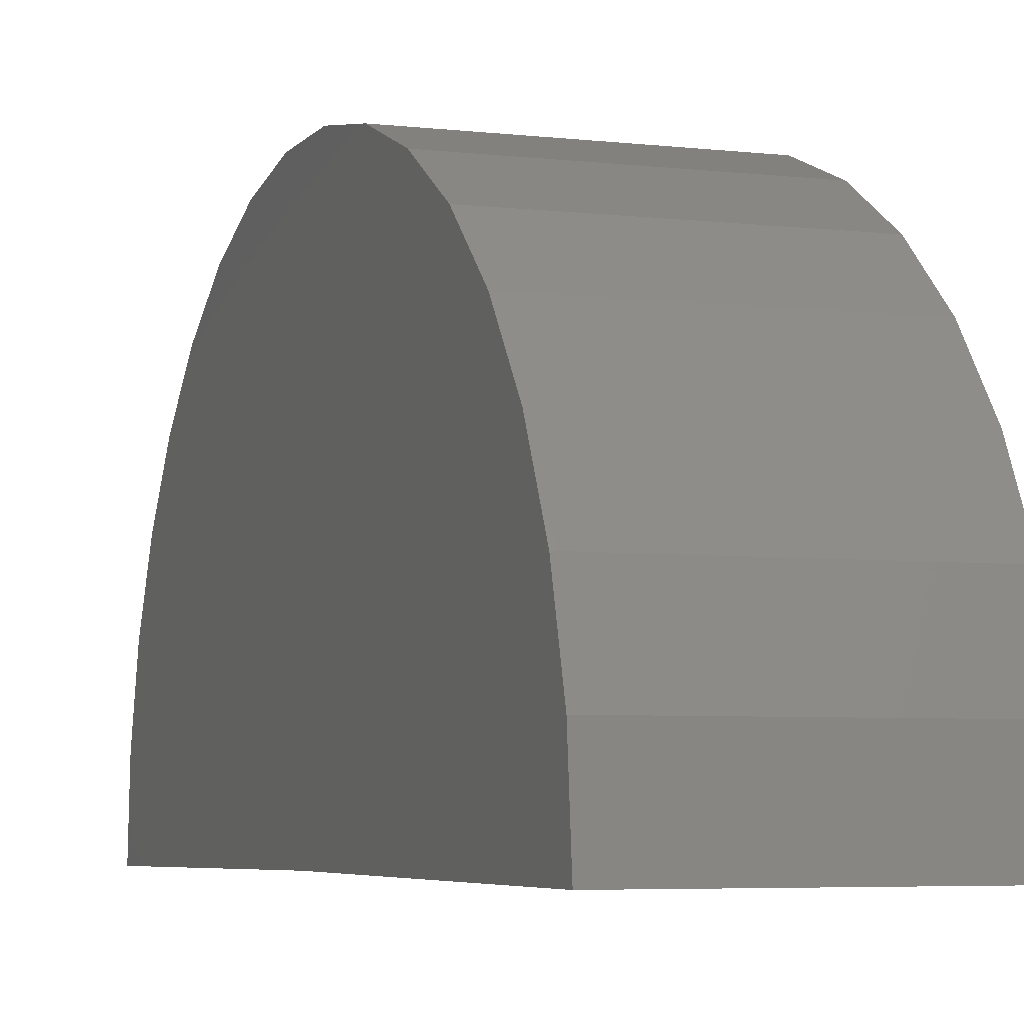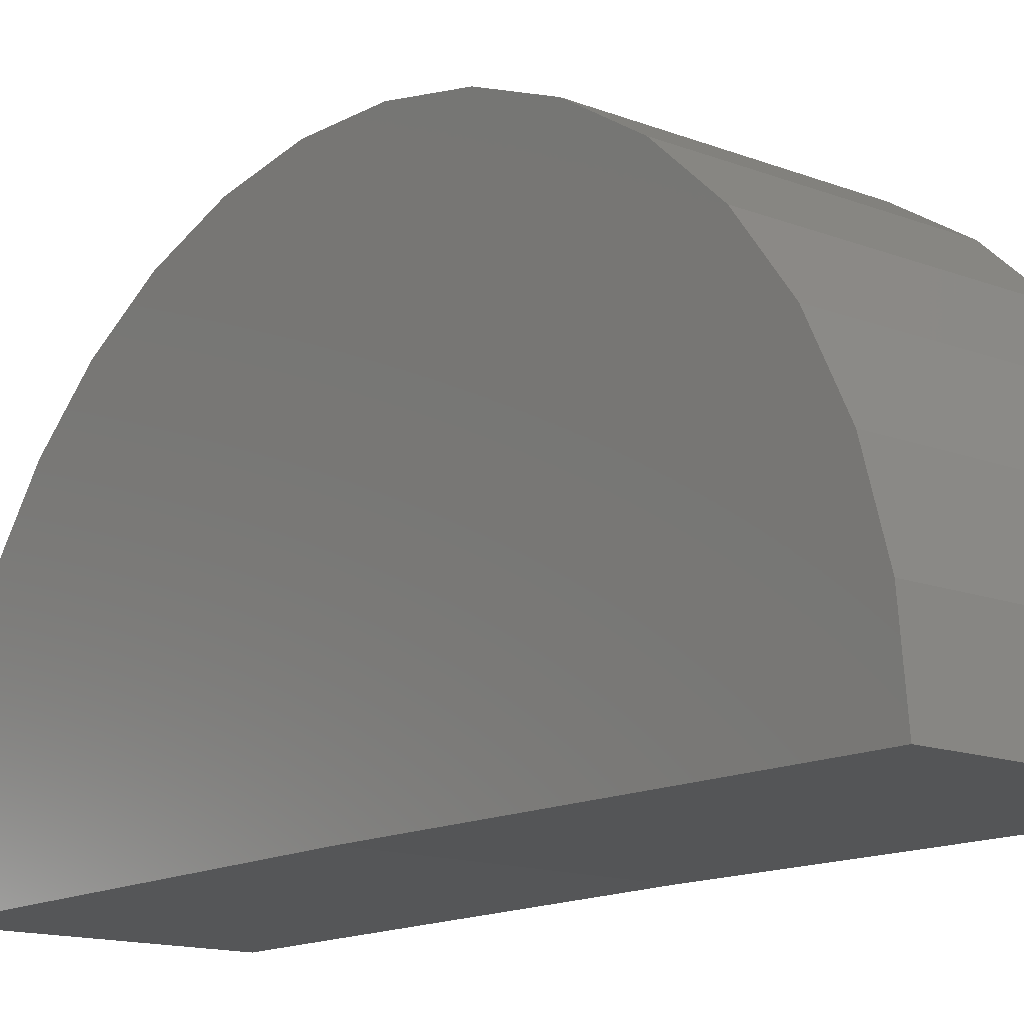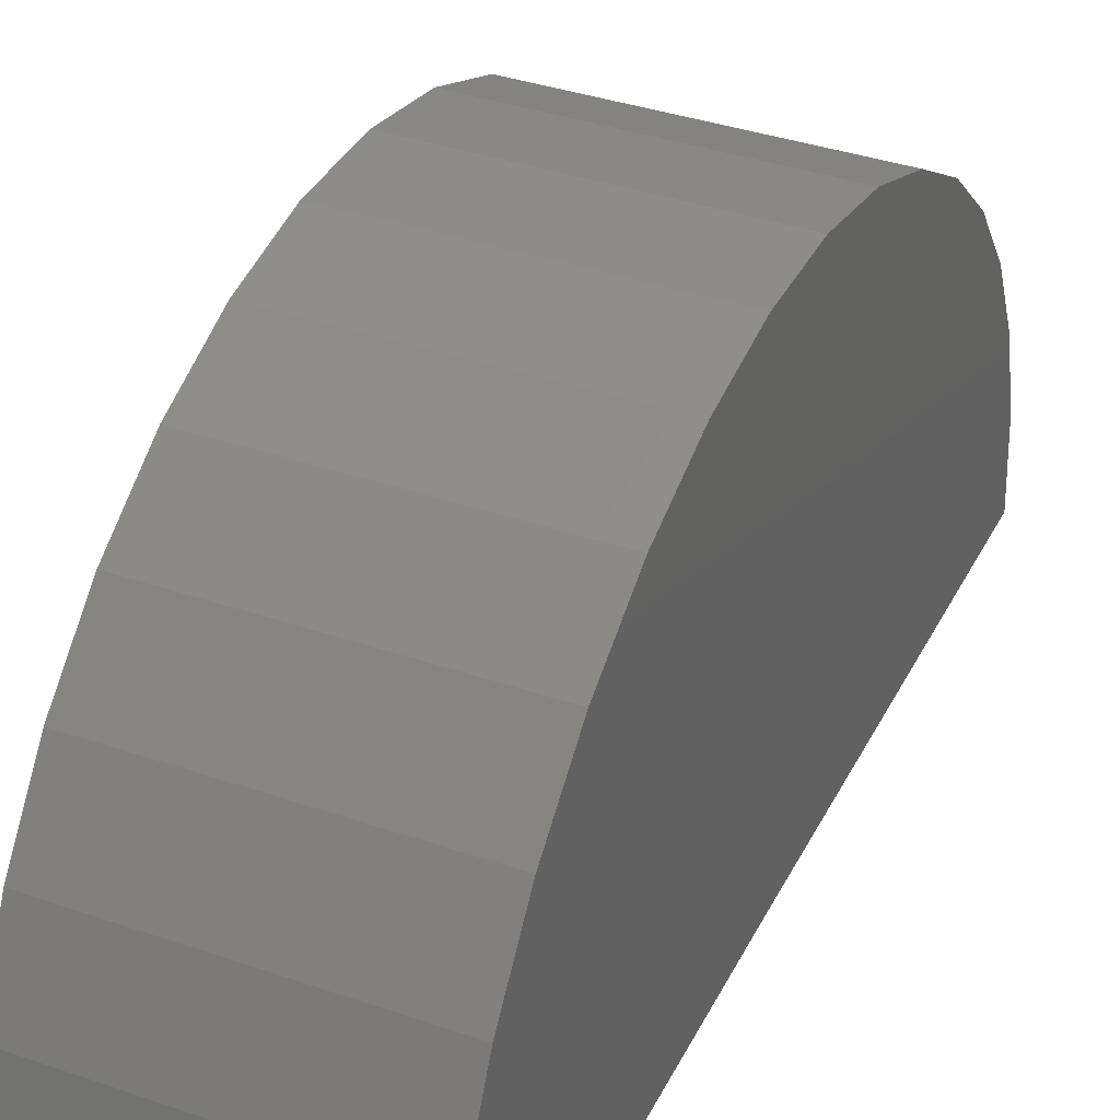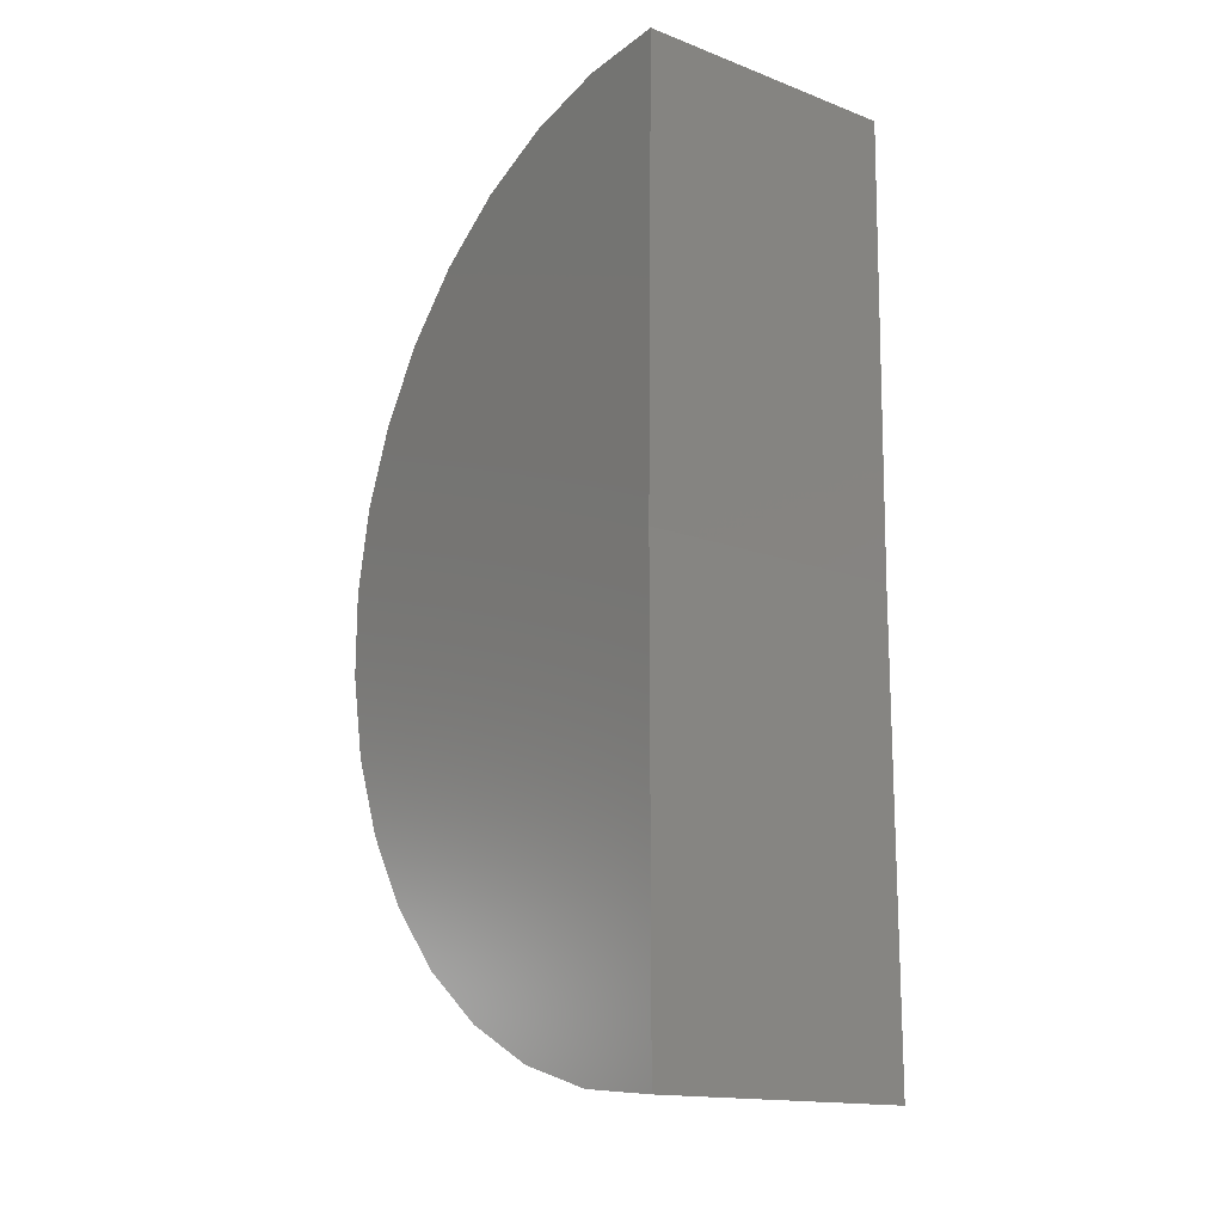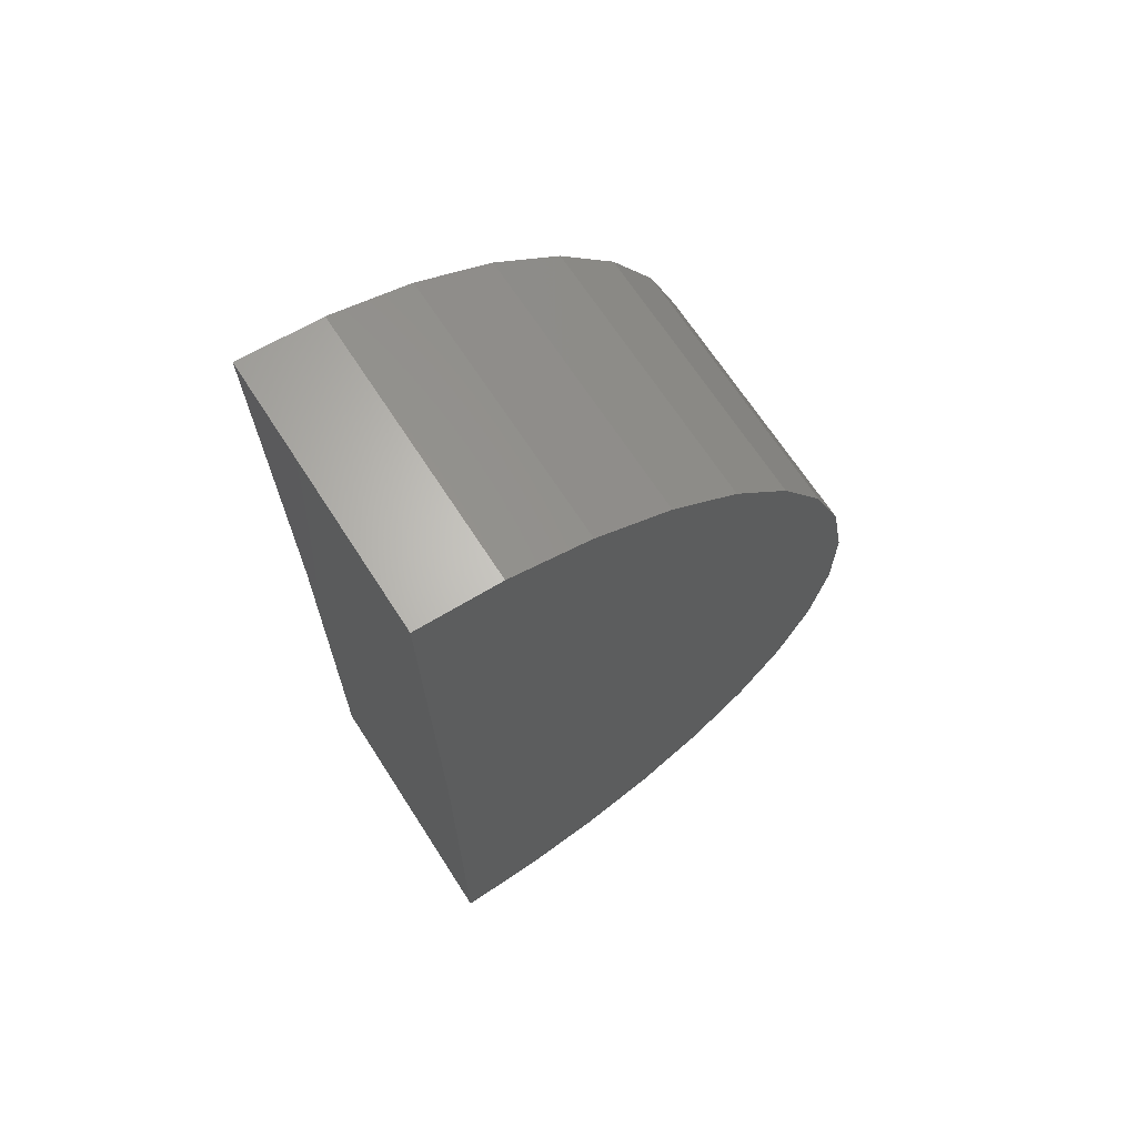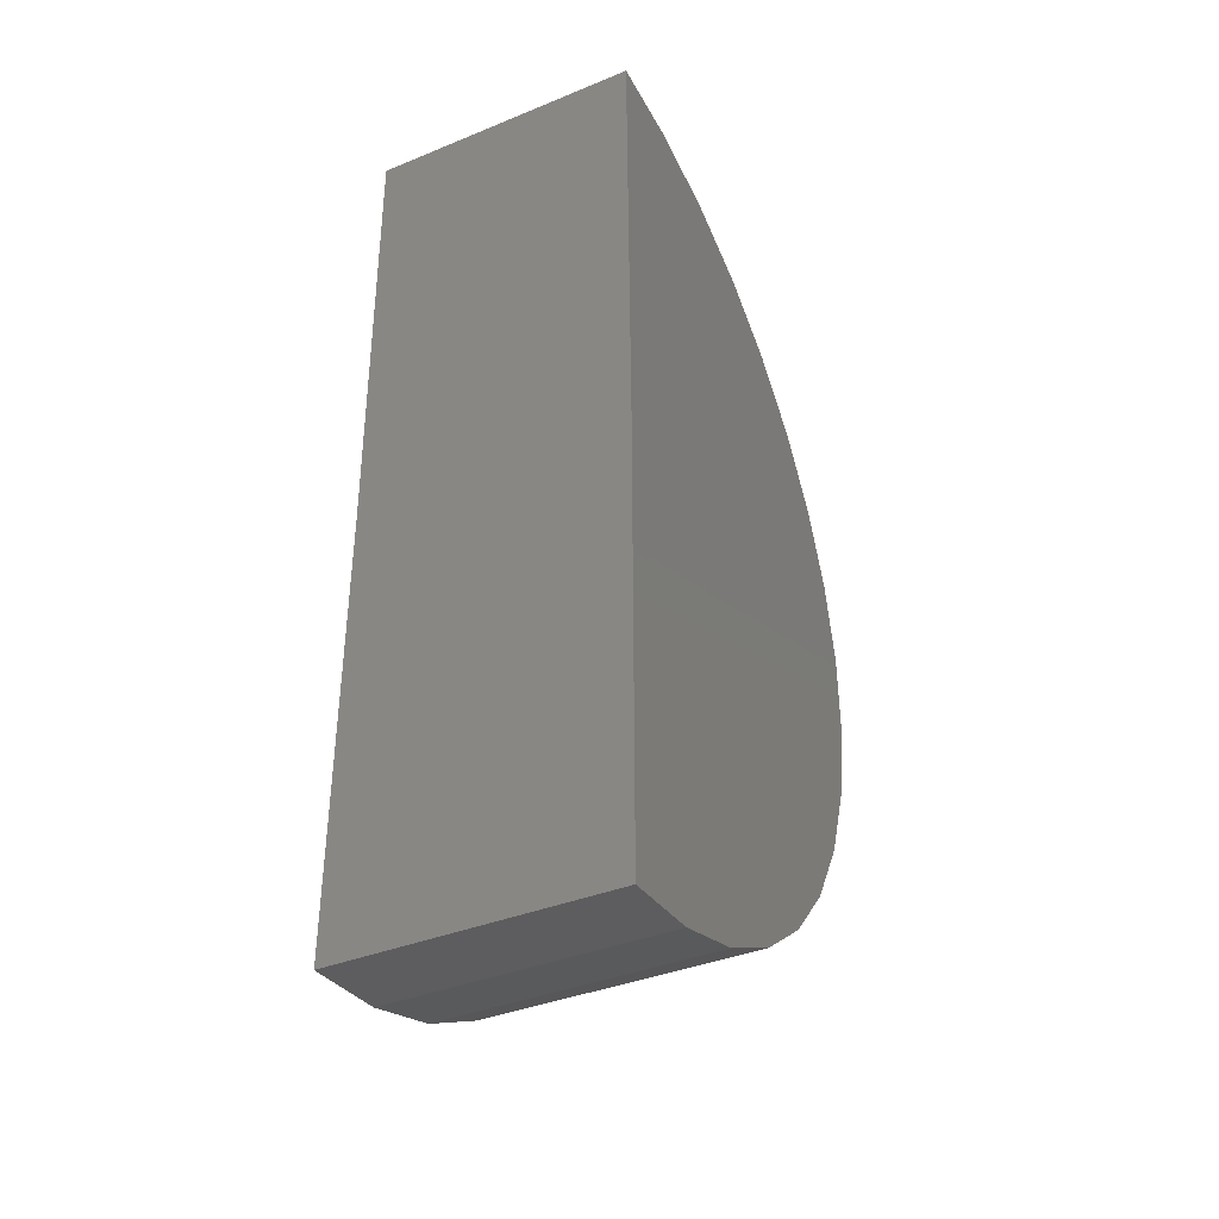
<metadata>
{"format":"stl","ext":"stl","renderer":"f3d","projection":"perspective","resolution":1024,"background":"white","views":[{"elev":-5.1,"azim":-20.2,"up":"+Z"},{"elev":-14.0,"azim":-40.7,"up":"+Z"},{"elev":37.0,"azim":24.0,"up":"+Z"},{"elev":-15.6,"azim":141.9,"up":"+Y"},{"elev":67.7,"azim":-122.8,"up":"+Y"},{"elev":-38.2,"azim":-152.7,"up":"+Y"}]}
</metadata>
<code>
# stl→obj: 38 verts, 72 faces
v -0.75 0.1015 -0.00385
v -0.5625 0.1015 -0.00385
v -0.75 -0.2109 0
v -0.5625 -0.2109 0
v -0.75 -0.5234 0
v -0.5625 -0.5234 0
v -0.75 0.09689 0.05386
v -0.75 -0.1232 0.2999
v -0.75 -0.238 0.3113
v -0.75 -0.1801 0.311
v -0.75 -0.5181 0.05764
v -0.75 0.08167 0.1097
v -0.75 -0.5022 0.1133
v -0.75 0.05641 0.1618
v -0.75 -0.4763 0.1651
v -0.75 0.02198 0.2083
v -0.75 -0.4413 0.2112
v -0.75 -0.02045 0.2477
v -0.75 -0.3984 0.2501
v -0.75 -0.06942 0.2786
v -0.75 -0.349 0.2803
v -0.75 -0.2949 0.301
v -0.5625 0.09689 0.05386
v -0.5625 -0.1801 0.311
v -0.5625 -0.238 0.3113
v -0.5625 -0.1232 0.2999
v -0.5625 -0.2949 0.301
v -0.5625 -0.349 0.2803
v -0.5625 -0.06942 0.2786
v -0.5625 -0.3984 0.2501
v -0.5625 -0.02045 0.2477
v -0.5625 -0.4413 0.2112
v -0.5625 0.02198 0.2083
v -0.5625 -0.4763 0.1651
v -0.5625 0.05641 0.1618
v -0.5625 -0.5022 0.1133
v -0.5625 0.08167 0.1097
v -0.5625 -0.5181 0.05764
f 1 2 3
f 3 2 4
f 5 3 6
f 6 3 4
f 3 7 1
f 8 9 10
f 3 5 7
f 7 5 11
f 7 11 12
f 12 11 13
f 12 13 14
f 14 13 15
f 14 15 16
f 16 15 17
f 16 17 18
f 18 17 19
f 18 19 20
f 20 19 21
f 20 21 8
f 8 21 22
f 8 22 9
f 23 4 2
f 24 25 26
f 25 27 26
f 26 27 28
f 26 28 29
f 29 28 30
f 29 30 31
f 31 30 32
f 31 32 33
f 33 32 34
f 33 34 35
f 35 34 36
f 35 36 37
f 37 36 38
f 37 38 23
f 23 38 6
f 23 6 4
f 2 1 23
f 23 1 7
f 23 7 37
f 37 7 12
f 37 12 35
f 35 12 14
f 35 14 33
f 33 14 16
f 33 16 31
f 31 16 18
f 31 18 29
f 29 18 20
f 29 20 26
f 26 20 8
f 26 8 24
f 24 8 10
f 24 10 25
f 25 10 9
f 25 9 27
f 27 9 22
f 27 22 28
f 28 22 21
f 28 21 30
f 30 21 19
f 30 19 32
f 32 19 17
f 32 17 34
f 34 17 15
f 34 15 36
f 36 15 13
f 36 13 38
f 38 13 11
f 38 11 6
f 6 11 5

</code>
